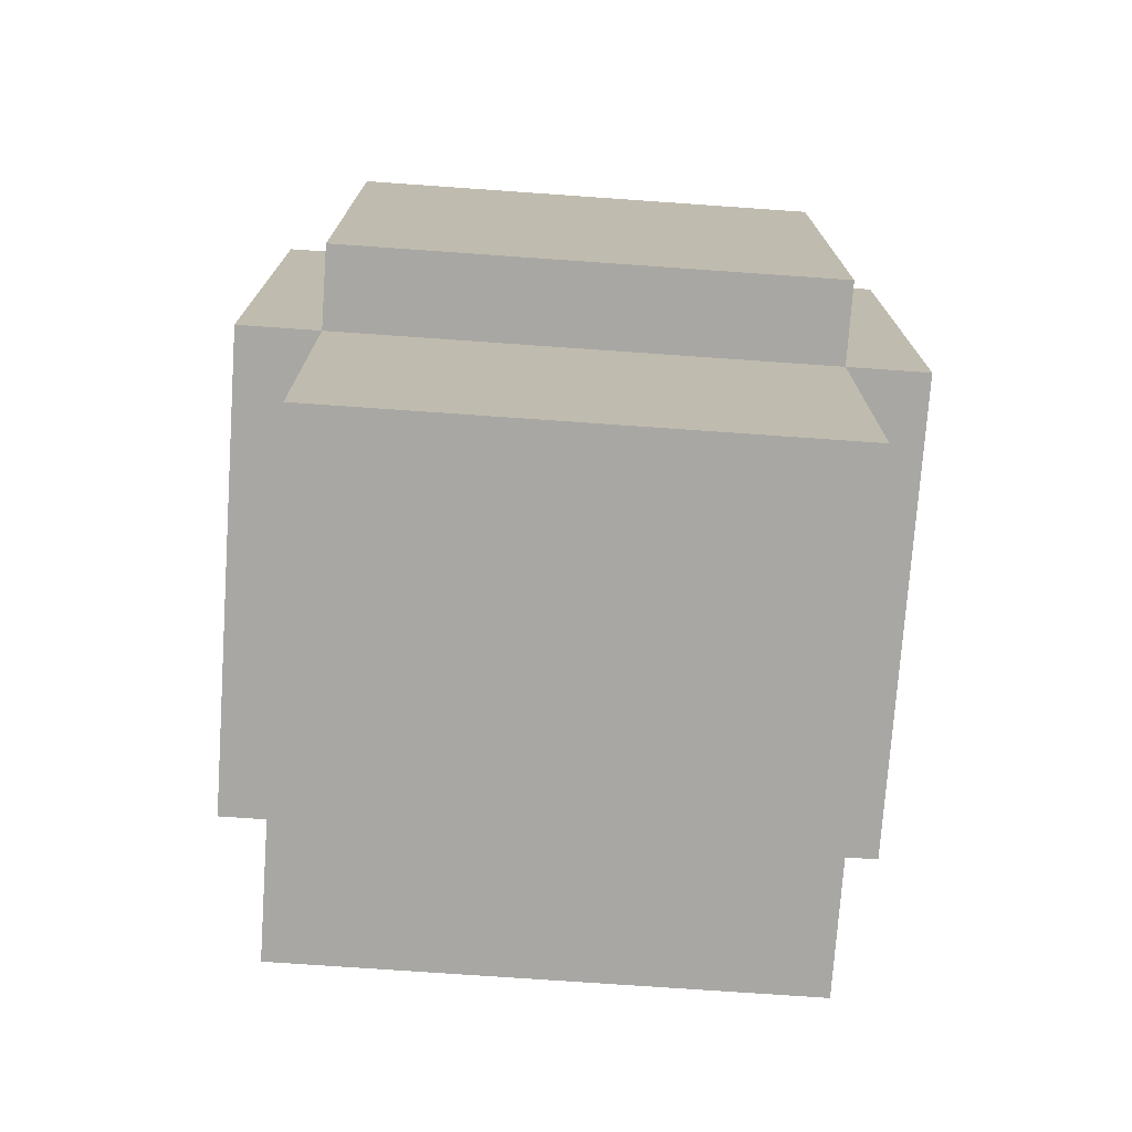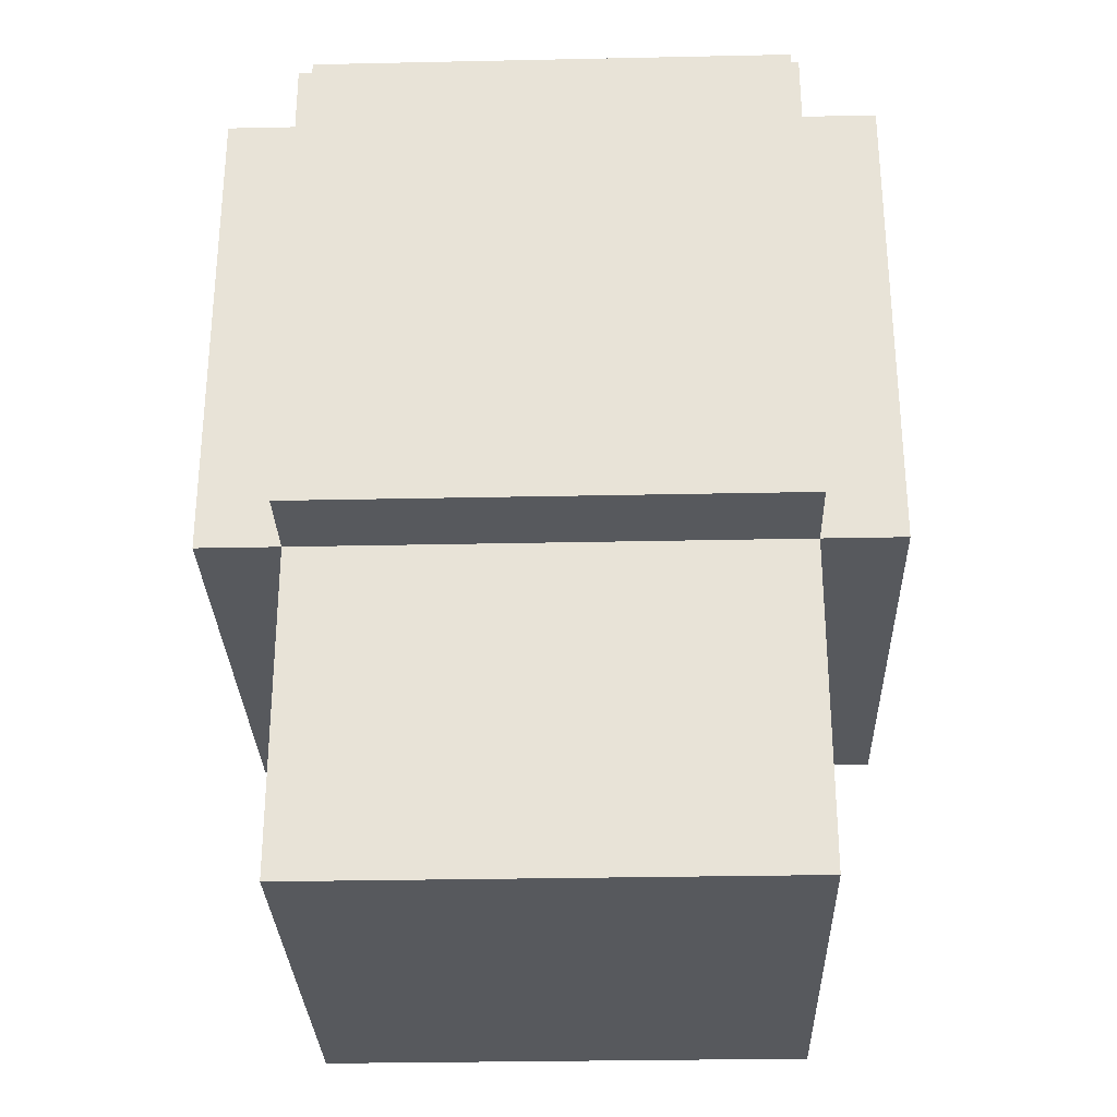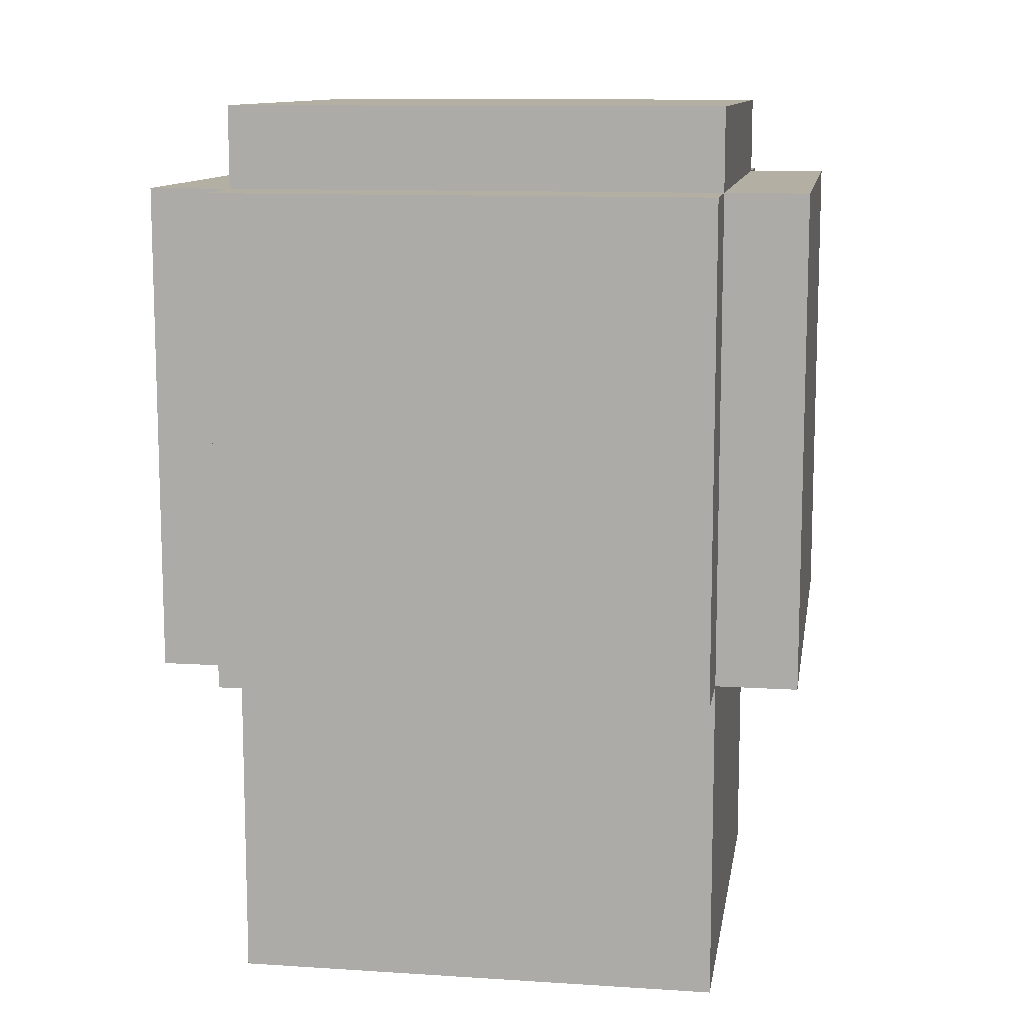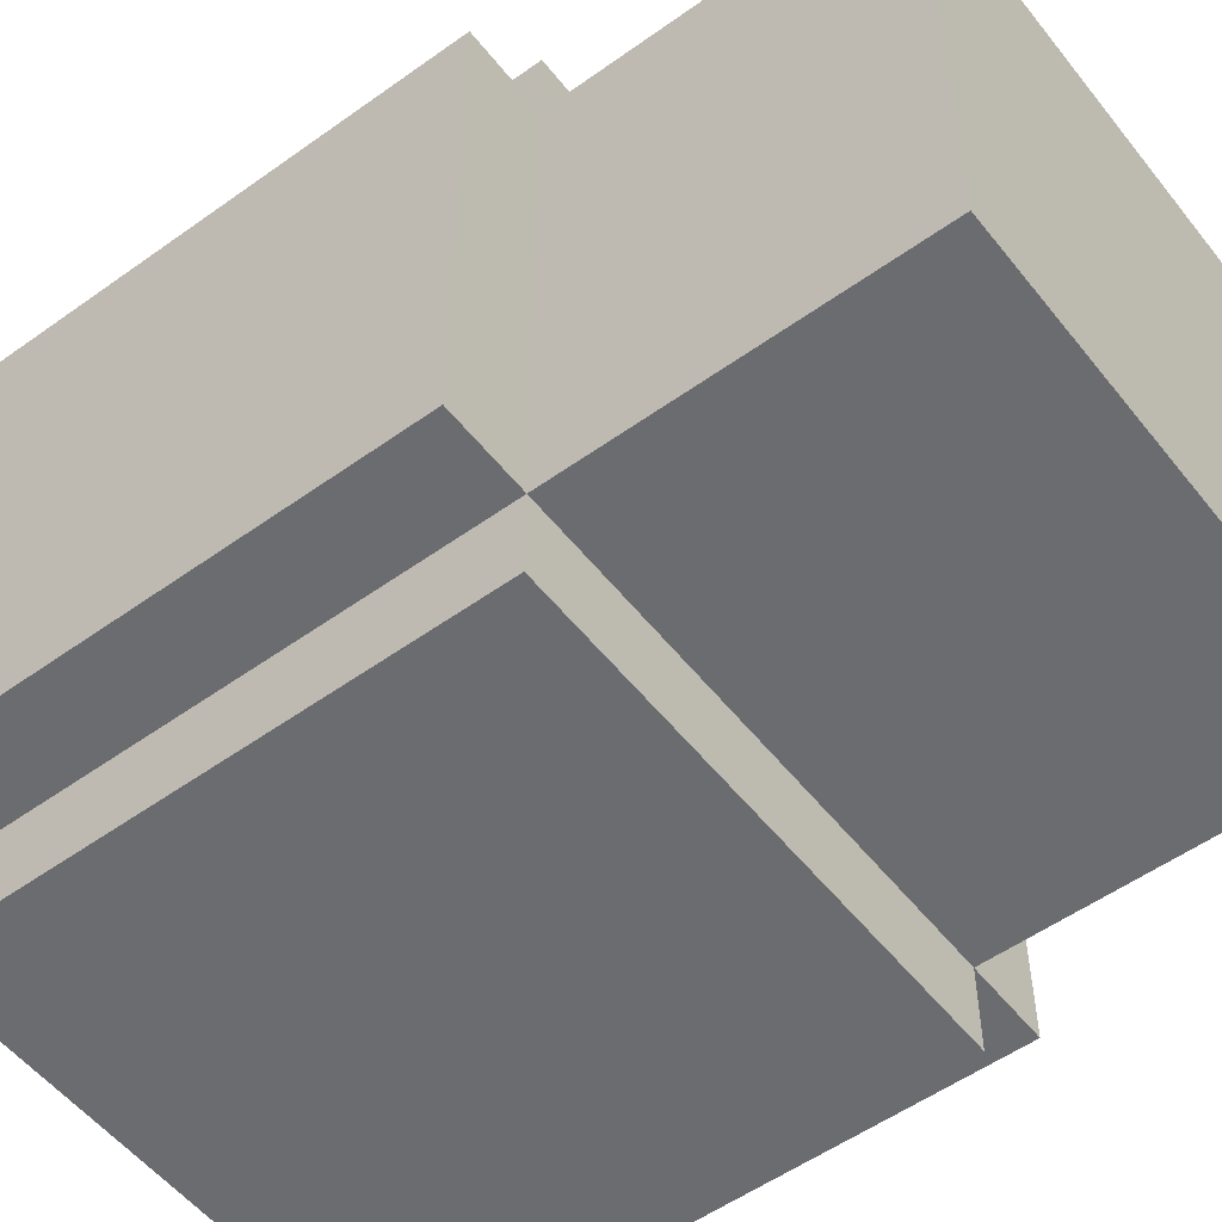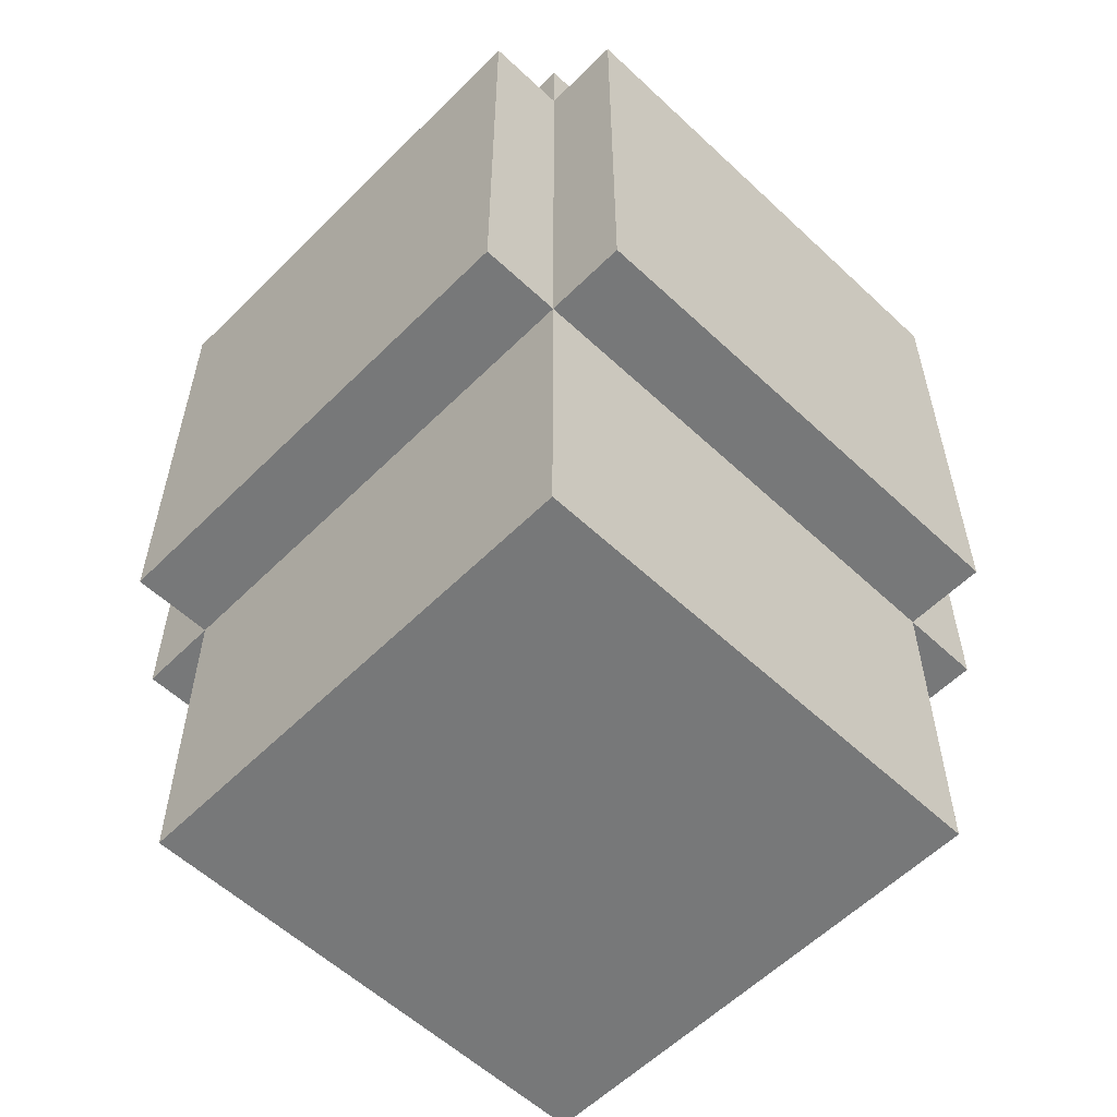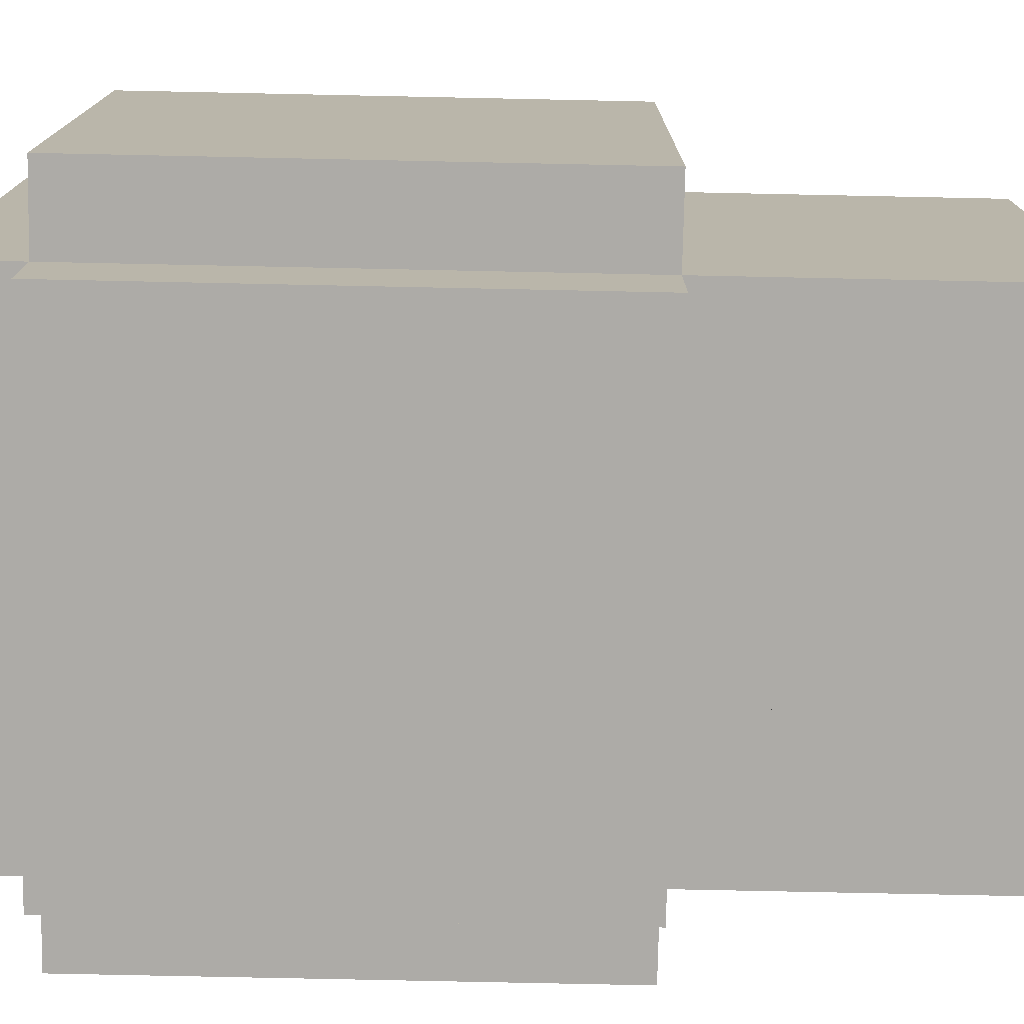
<metadata>
{"format":"obj","ext":"obj","renderer":"f3d","projection":"perspective","resolution":1024,"background":"white","views":[{"elev":-74.5,"azim":-4.0,"up":"+Z"},{"elev":-29.6,"azim":91.8,"up":"+Z"},{"elev":11.2,"azim":9.0,"up":"+Z"},{"elev":-53.7,"azim":127.4,"up":"+Y"},{"elev":-57.3,"azim":-44.2,"up":"+Z"},{"elev":-76.4,"azim":88.8,"up":"+Y"}]}
</metadata>
<code>
o hand
v 0.6875 1.125 0.25
v 0.6875 1.125 0.0625
v 0.6875 1.5 0.0625
v 0.6875 1.5 0.25
v 0.3125 1.125 0.25
v 0.3125 1.5 0.25
v 0.3125 1.125 0.0625
v 0.3125 1.5 0.0625
f 1 2 3 4
f 5 1 4 6
f 7 5 6 8
f 2 7 8 3
f 8 6 4 3
f 2 1 5 7
o hand
v 0.6875 1.062 0.6875
v 0.6875 1.062 0.3125
v 0.6875 1.562 0.3125
v 0.6875 1.562 0.6875
v 0.3125 1.062 0.6875
v 0.3125 1.562 0.6875
v 0.3125 1.062 0.3125
v 0.3125 1.562 0.3125
f 9 10 11 12
f 13 9 12 14
f 15 13 14 16
f 10 15 16 11
f 16 14 12 11
f 10 9 13 15
o hand
v 0.75 1.125 0.6875
v 0.75 1.125 0.3125
v 0.75 1.5 0.3125
v 0.75 1.5 0.6875
v 0.25 1.125 0.6875
v 0.25 1.5 0.6875
v 0.25 1.125 0.3125
v 0.25 1.5 0.3125
f 17 18 19 20
f 21 17 20 22
f 23 21 22 24
f 18 23 24 19
f 24 22 20 19
f 18 17 21 23
o hand
v 0.6875 1.125 0.75
v 0.6875 1.125 0.25
v 0.6875 1.5 0.25
v 0.6875 1.5 0.75
v 0.3125 1.125 0.75
v 0.3125 1.5 0.75
v 0.3125 1.125 0.25
v 0.3125 1.5 0.25
f 25 26 27 28
f 29 25 28 30
f 31 29 30 32
f 26 31 32 27
f 32 30 28 27
f 26 25 29 31

</code>
